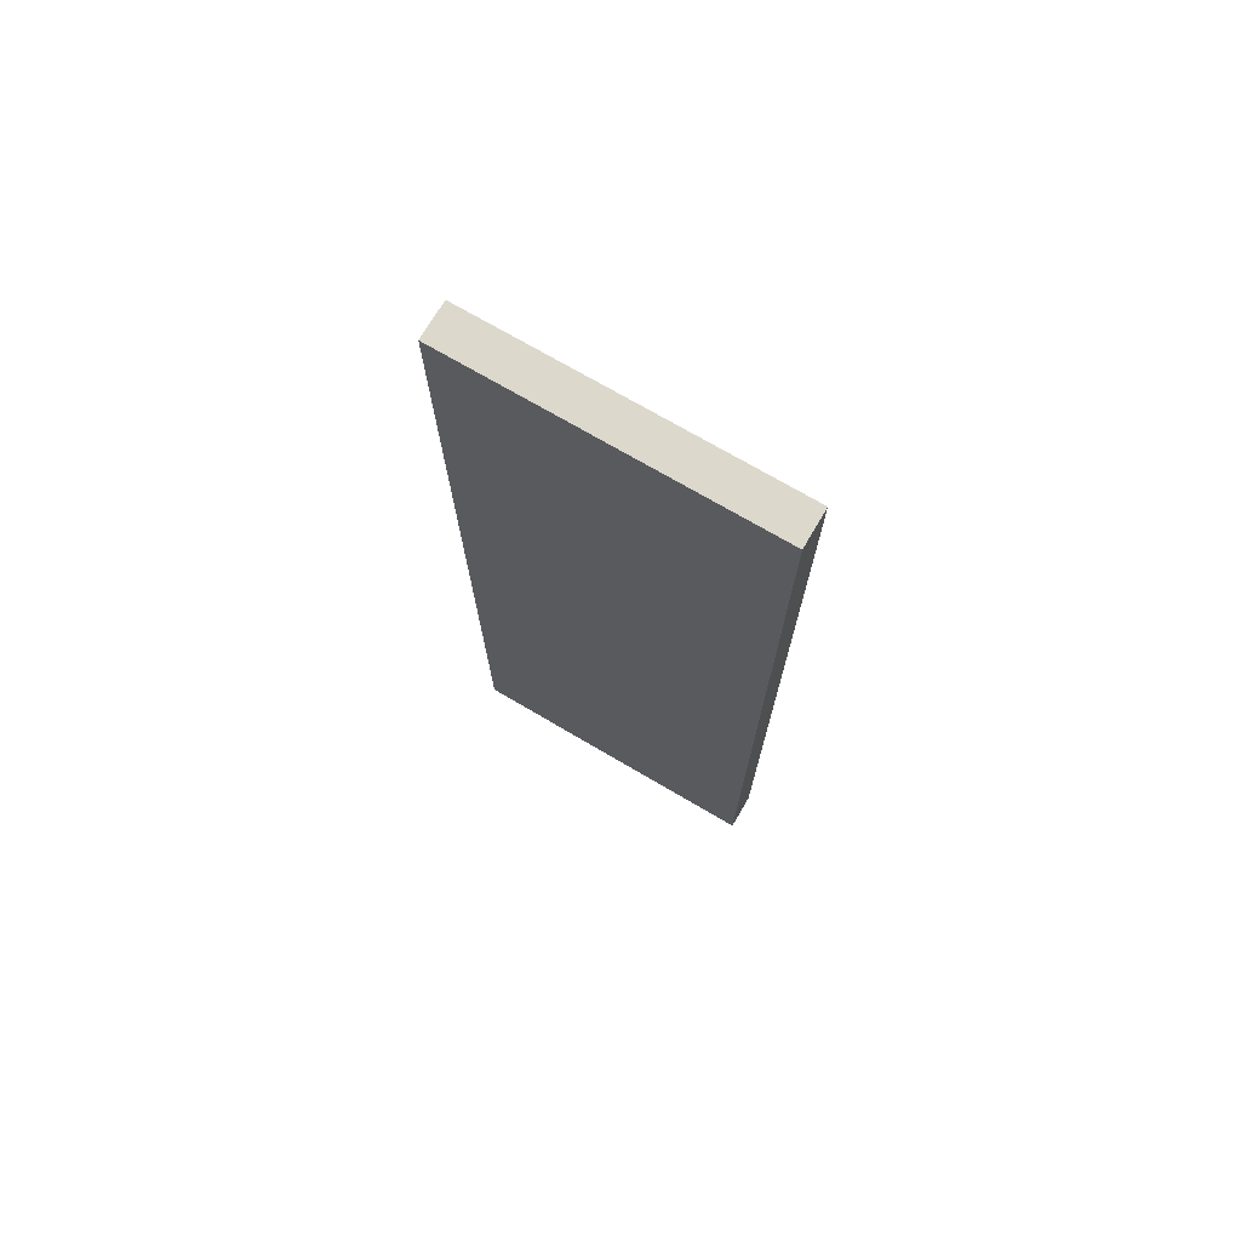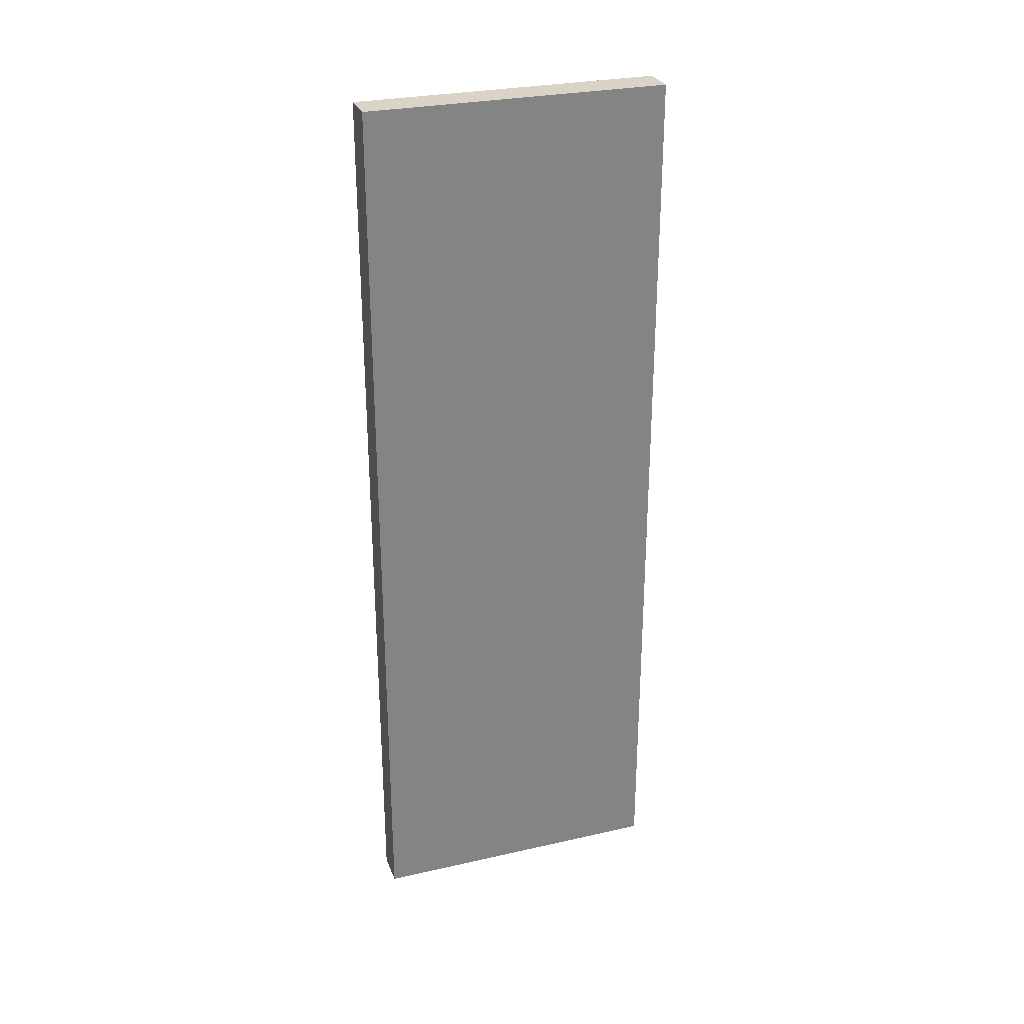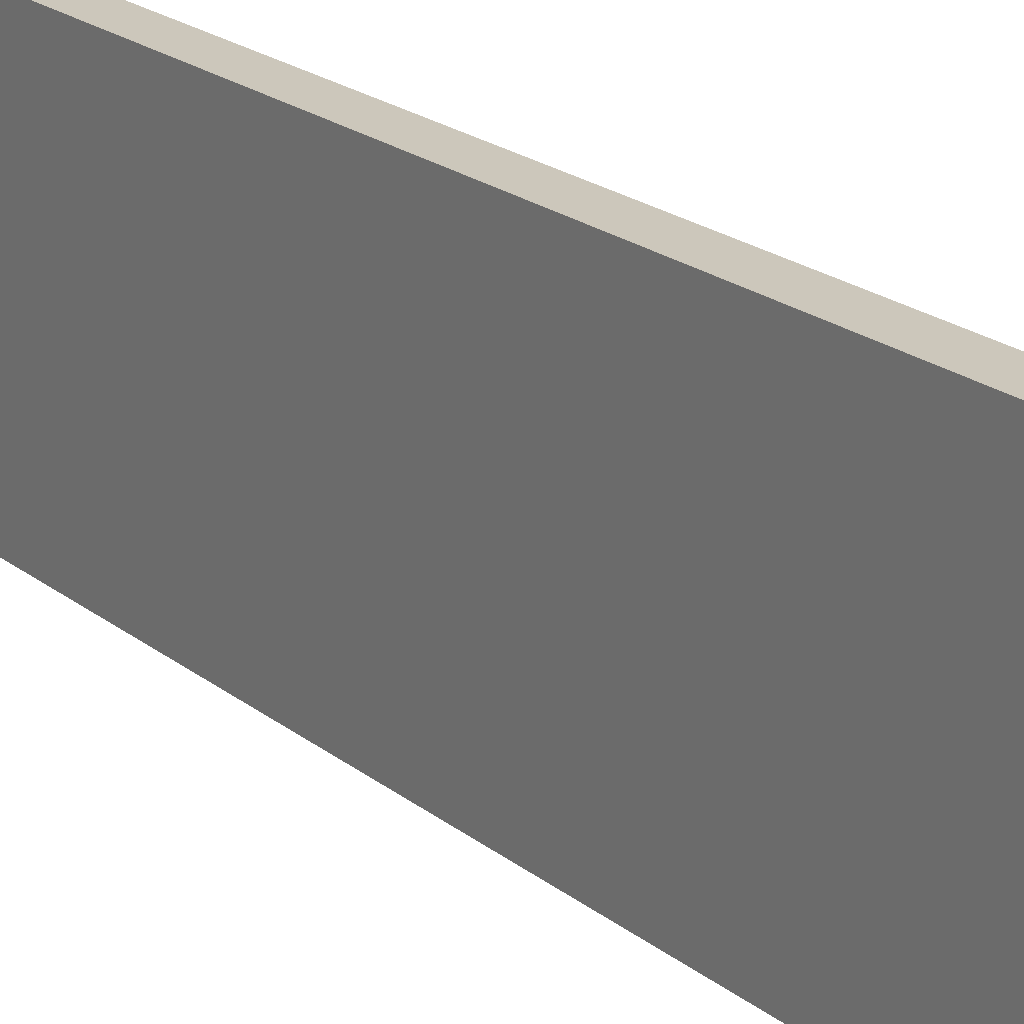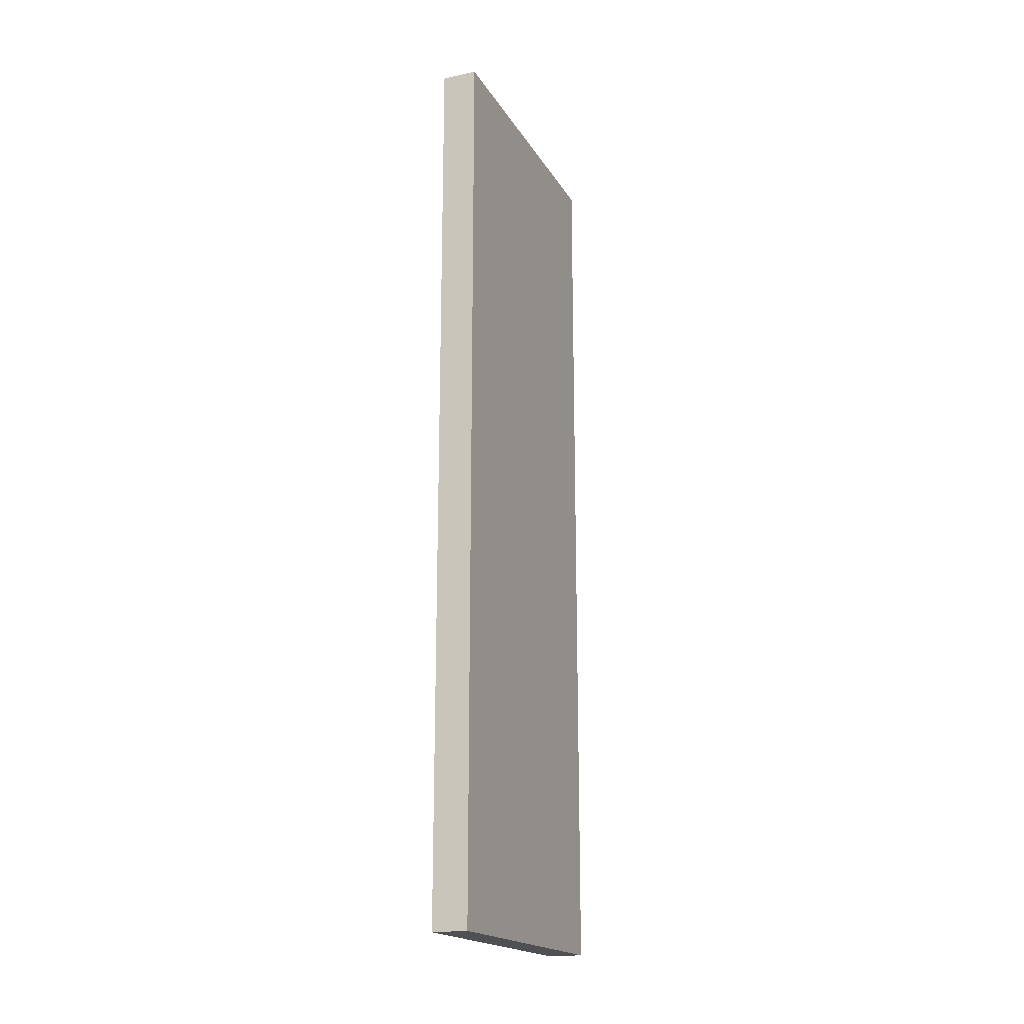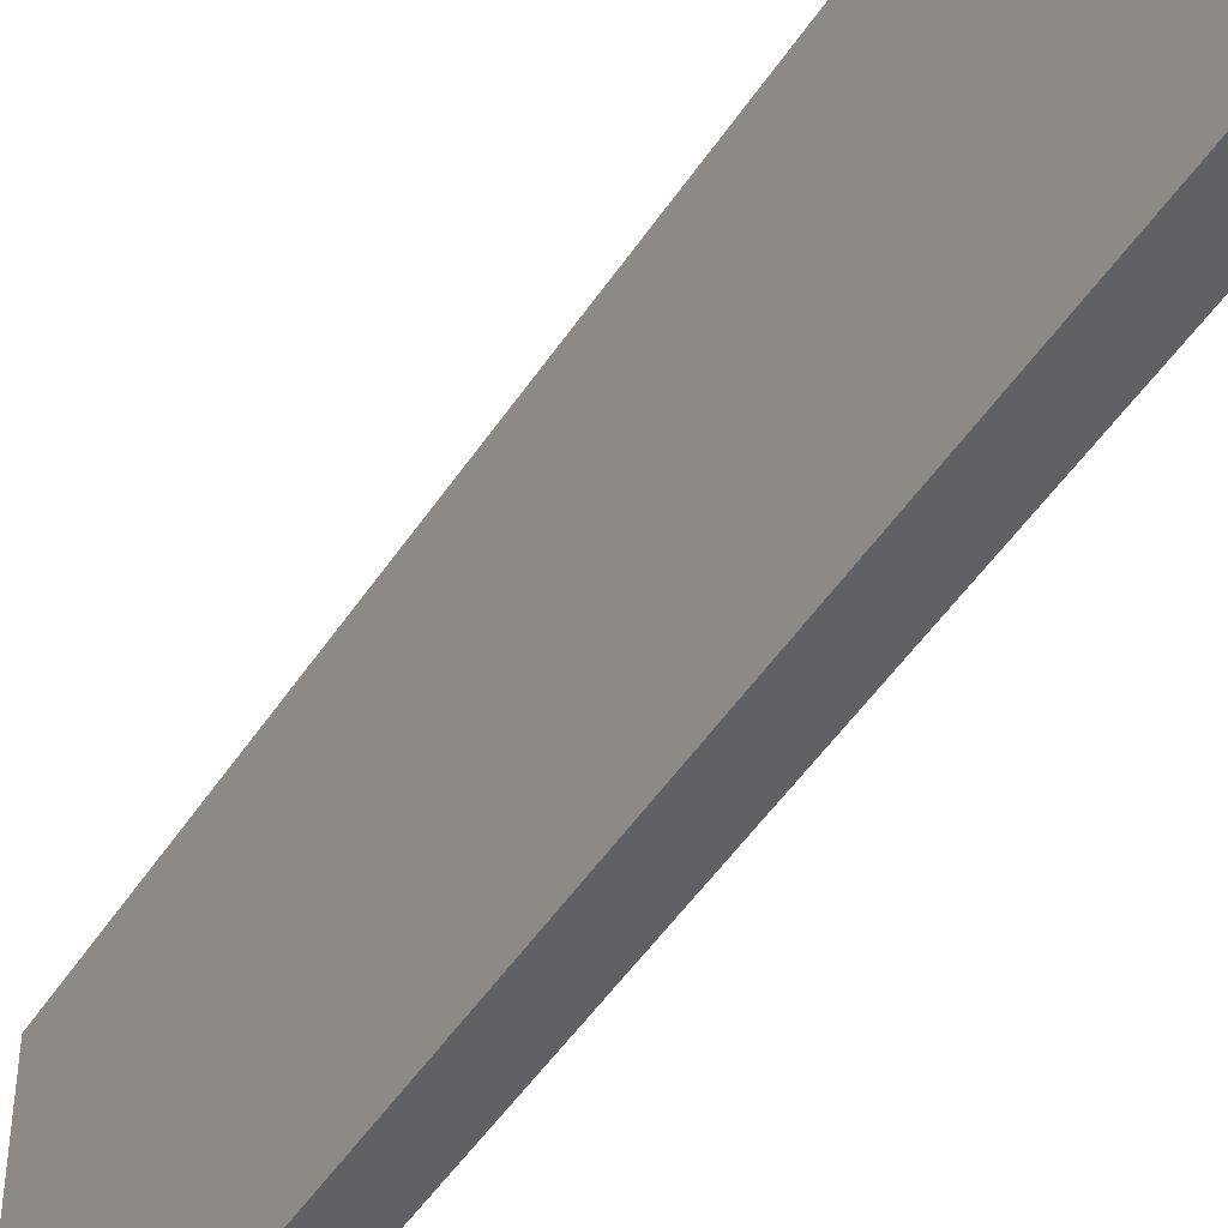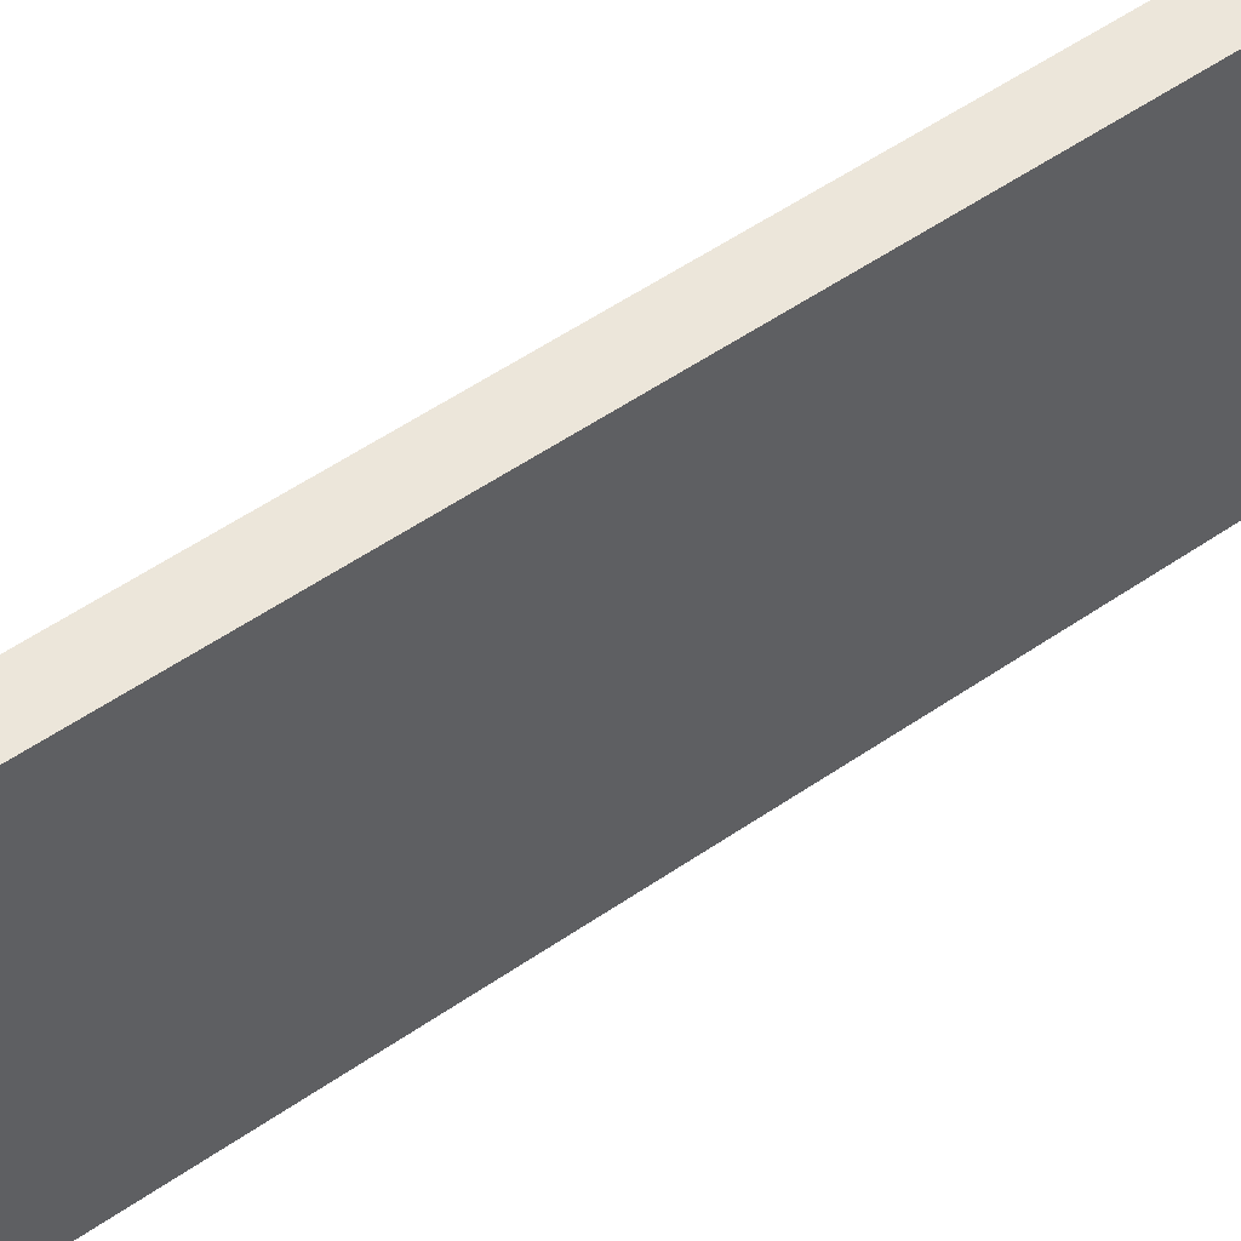
<metadata>
{"format":"obj","ext":"obj","renderer":"f3d","projection":"perspective","resolution":1024,"background":"white","views":[{"elev":72.7,"azim":-59.6,"up":"+Y"},{"elev":28.6,"azim":71.3,"up":"+Y"},{"elev":21.7,"azim":143.2,"up":"+Z"},{"elev":-18.9,"azim":-157.8,"up":"+Y"},{"elev":-47.9,"azim":148.5,"up":"+Z"},{"elev":54.6,"azim":-126.1,"up":"+Z"}]}
</metadata>
<code>
g LDoorFrame
v -0.01 0 0
v -0.01 0.51 0
v 0.01 0.51 0
v 0.01 0 0
v -0.01 0.51 0
v -0.01 0.51 -0.17
v 0.01 0.51 -0.17
v 0.01 0.51 0
v -0.01 0.51 -0.17
v -0.01 0 -0.17
v 0.01 0 -0.17
v 0.01 0.51 -0.17
v -0.01 0 -0.17
v -0.01 0 0
v 0.01 0 0
v 0.01 0 -0.17
v 0.01 0 0
v 0.01 0.51 0
v 0.01 0.51 -0.17
v 0.01 0 -0.17
v -0.01 0 -0.17
v -0.01 0.51 -0.17
v -0.01 0.51 0
v -0.01 0 0
g LDoorFrame_0
f 3 2 1
f 4 3 1
f 7 6 5
f 8 7 5
f 11 10 9
f 12 11 9
f 15 14 13
f 16 15 13
f 19 18 17
f 20 19 17
f 23 22 21
f 24 23 21

</code>
